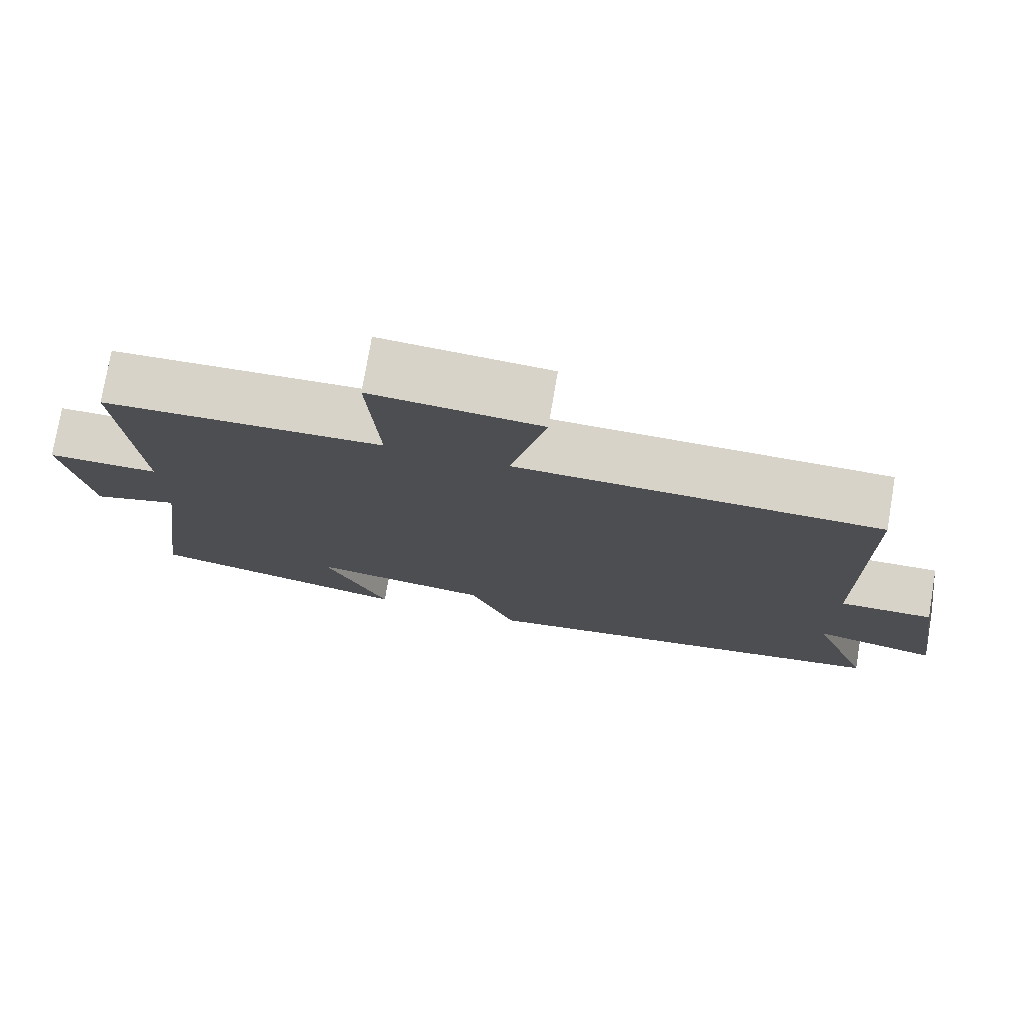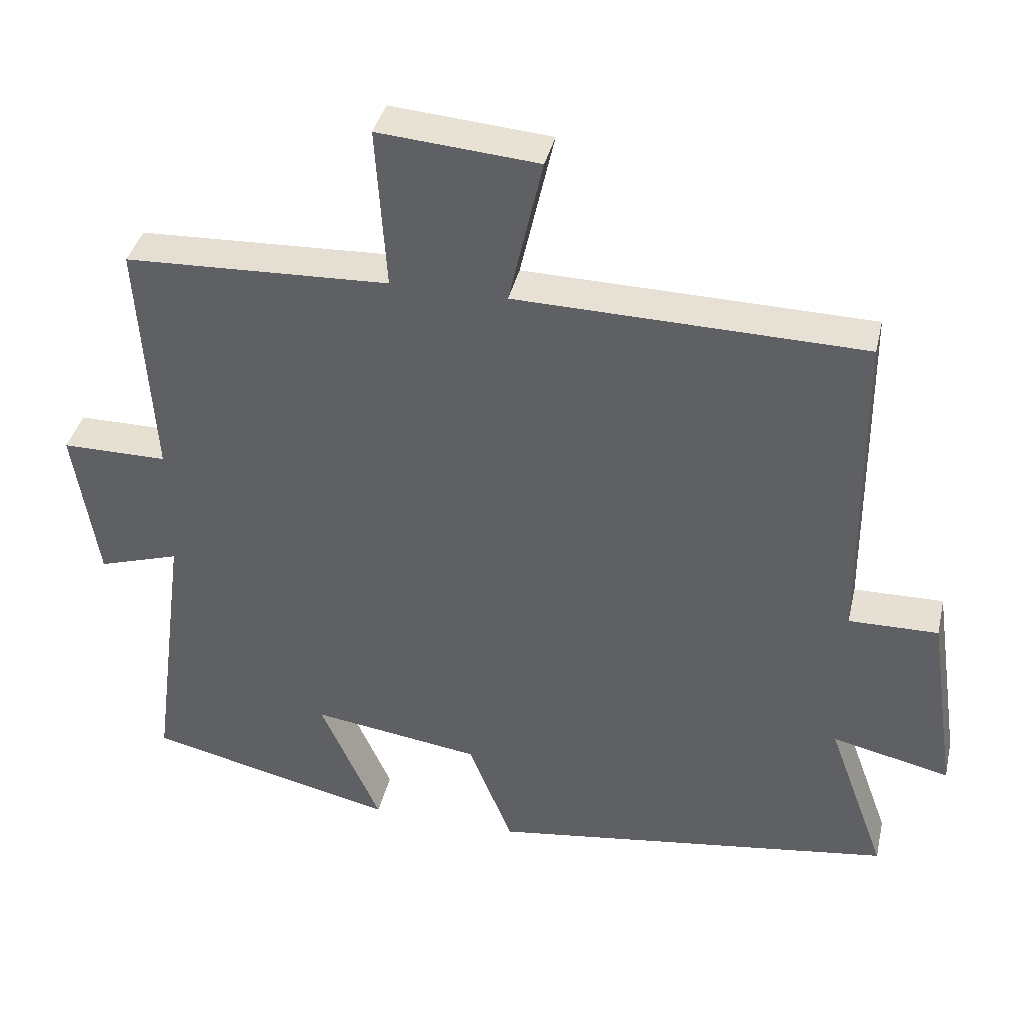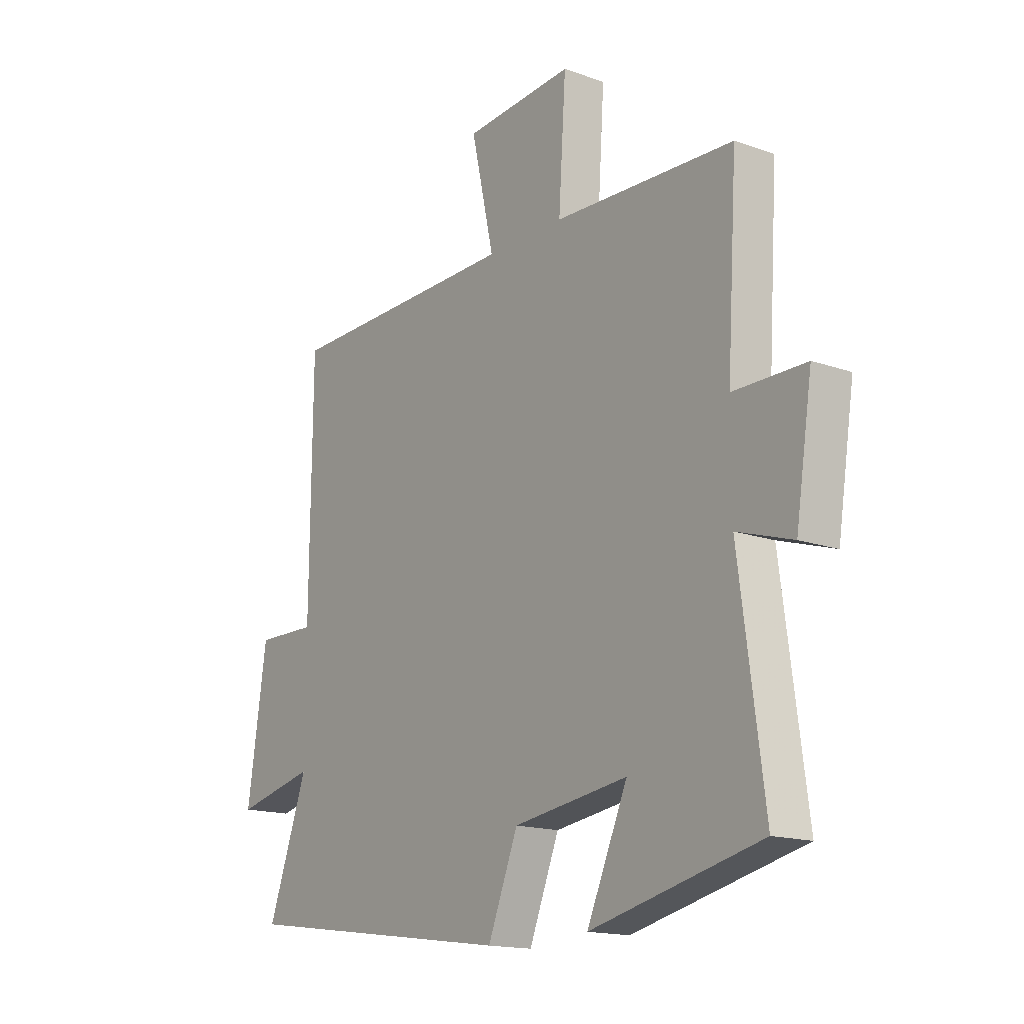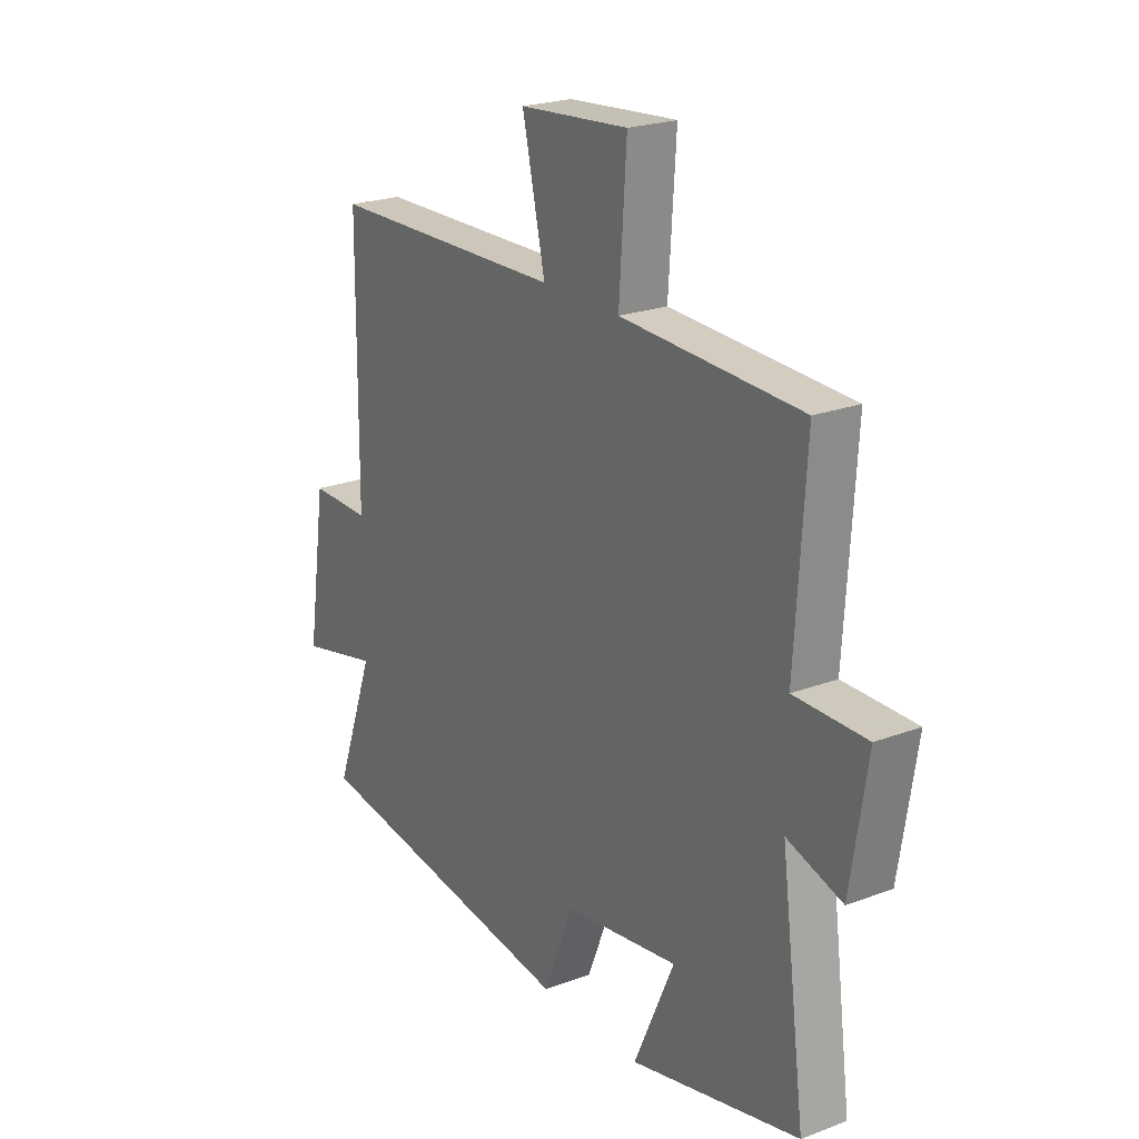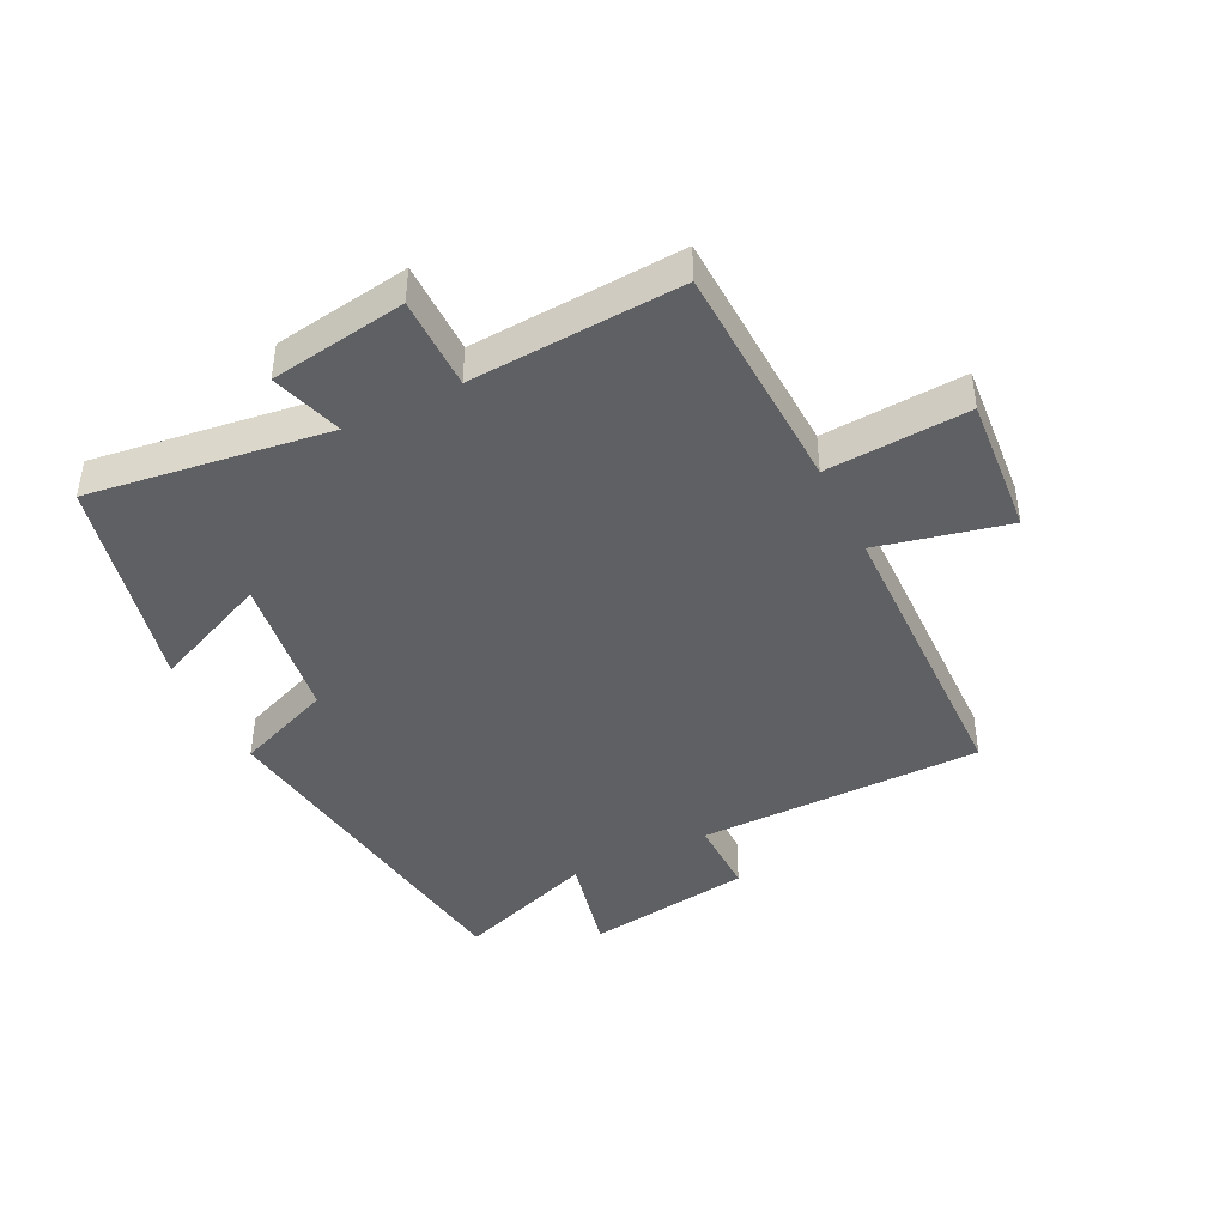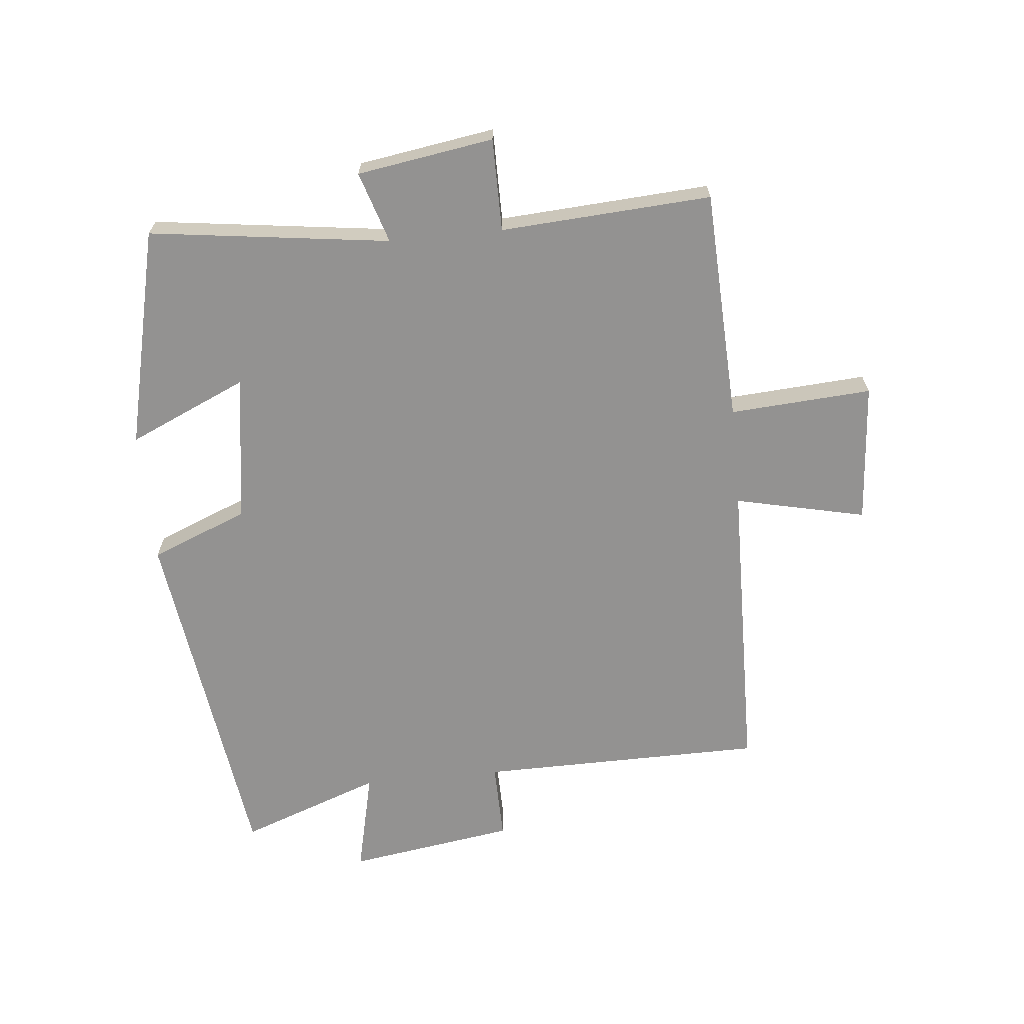
<metadata>
{"format":"obj","ext":"obj","renderer":"f3d","projection":"perspective","resolution":1024,"background":"white","views":[{"elev":76.2,"azim":9.6,"up":"+Z"},{"elev":38.5,"azim":12.9,"up":"+Z"},{"elev":-15.9,"azim":-126.5,"up":"+Z"},{"elev":22.6,"azim":-123.0,"up":"+Z"},{"elev":-43.0,"azim":-63.8,"up":"+Y"},{"elev":-66.5,"azim":-84.3,"up":"+Y"}]}
</metadata>
<code>
v 0.496 0.07 0.49
v 0.5 0.07 0.033
v 0.625 0.07 0.035
v 0.665 0.07 -0.233
v 0.5 0.07 -0.195
v 0.582 0.07 -0.421
v 0.013 0.07 -0.5
v -0.049 0.07 -0.345
v -0.285 0.07 -0.311
v -0.201 0.07 -0.5
v -0.551 0.07 -0.418
v -0.5 0.07 -0.034
v -0.614 0.07 -0.07
v -0.648 0.07 0.148
v -0.5 0.07 0.148
v -0.521 0.07 0.485
v -0.151 0.07 0.5
v -0.166 0.07 0.727
v 0.058 0.07 0.709
v 0.011 0.07 0.5
v 0.496 0 0.49
v 0.5 0 0.033
v 0.625 0 0.035
v 0.665 0 -0.233
v 0.5 0 -0.195
v 0.582 0 -0.421
v 0.013 0 -0.5
v -0.049 0 -0.345
v -0.285 0 -0.311
v -0.201 0 -0.5
v -0.551 0 -0.418
v -0.5 0 -0.034
v -0.614 0 -0.07
v -0.648 0 0.148
v -0.5 0 0.148
v -0.521 0 0.485
v -0.151 0 0.5
v -0.166 0 0.727
v 0.058 0 0.709
v 0.011 0 0.5
f 17 18 19 20
f 20 1 2
f 17 20 2
f 16 17 2
f 15 16 2
f 12 13 14 15
f 12 15 2
f 9 10 11 12
f 12 2 3
f 9 12 3
f 8 9 3
f 5 6 7 8
f 5 8 3
f 3 4 5
f 40 39 38 37
f 22 21 40
f 22 40 37
f 22 37 36
f 22 36 35
f 35 34 33 32
f 22 35 32
f 32 31 30 29
f 23 22 32
f 23 32 29
f 23 29 28
f 28 27 26 25
f 23 28 25
f 25 24 23
f 1 21 22 2
f 2 22 23 3
f 3 23 24 4
f 4 24 25 5
f 5 25 26 6
f 6 26 27 7
f 7 27 28 8
f 8 28 29 9
f 9 29 30 10
f 10 30 31 11
f 11 31 32 12
f 12 32 33 13
f 13 33 34 14
f 14 34 35 15
f 15 35 36 16
f 16 36 37 17
f 17 37 38 18
f 18 38 39 19
f 19 39 40 20
f 20 40 21 1

</code>
